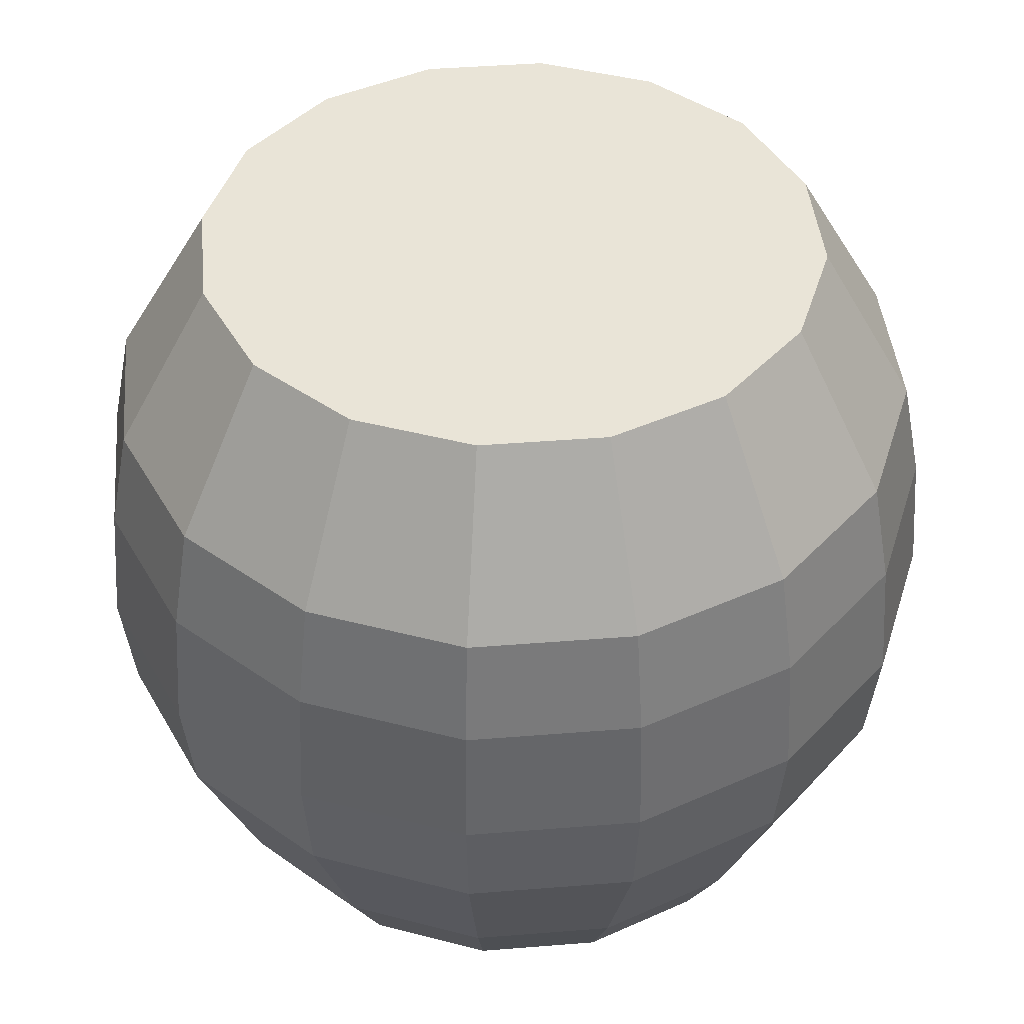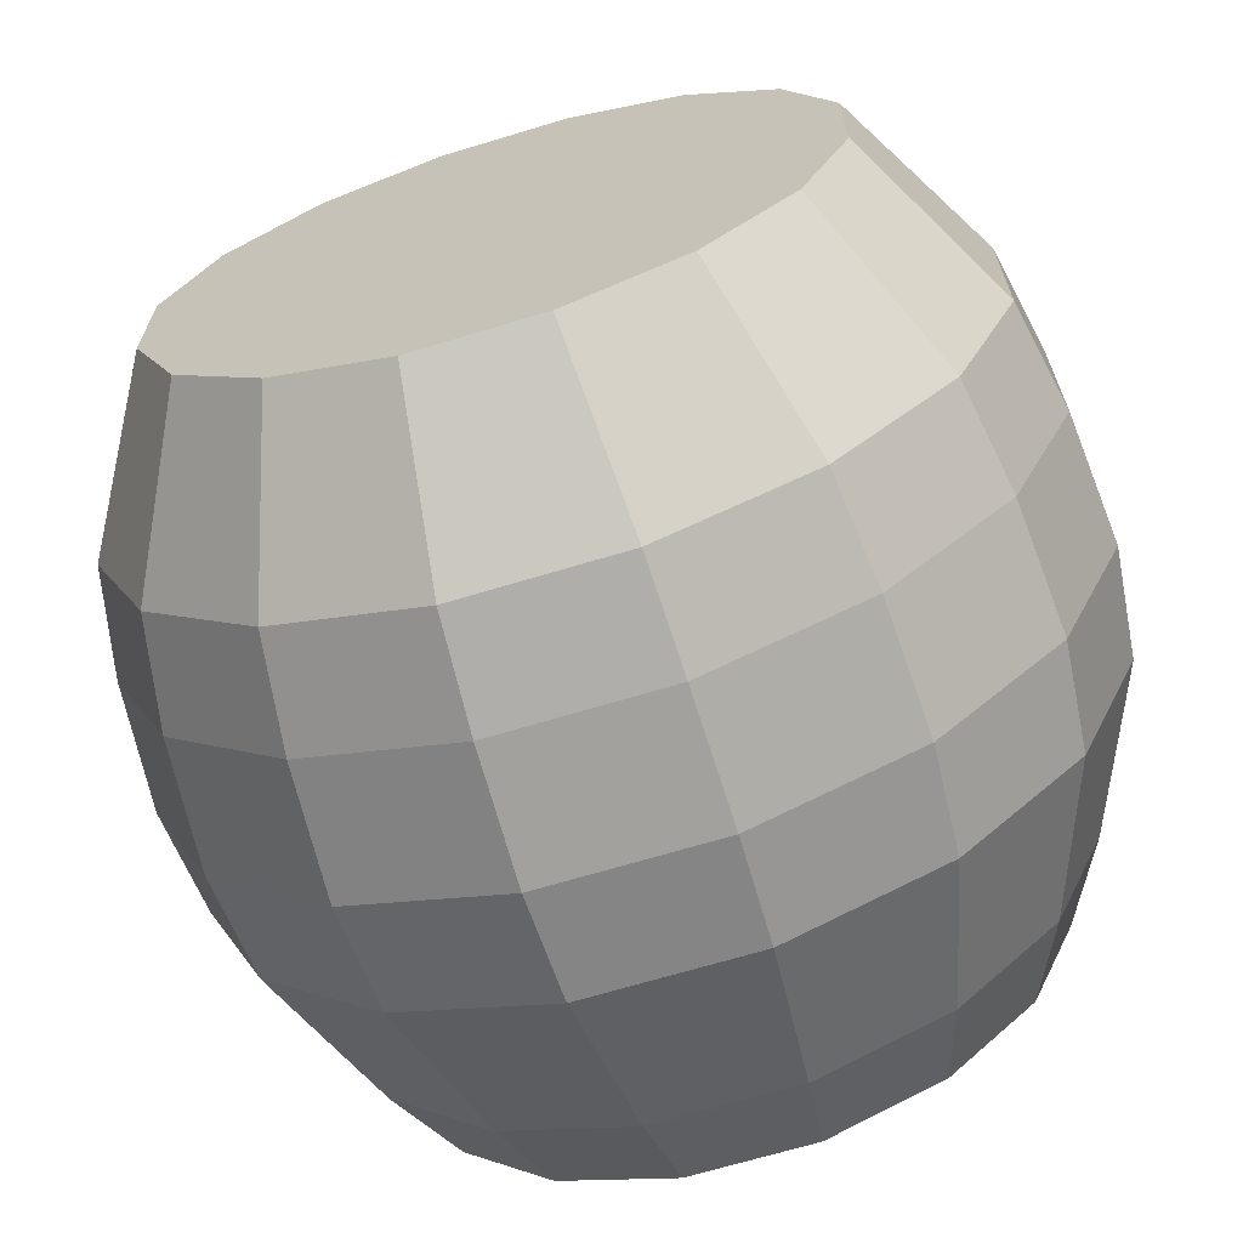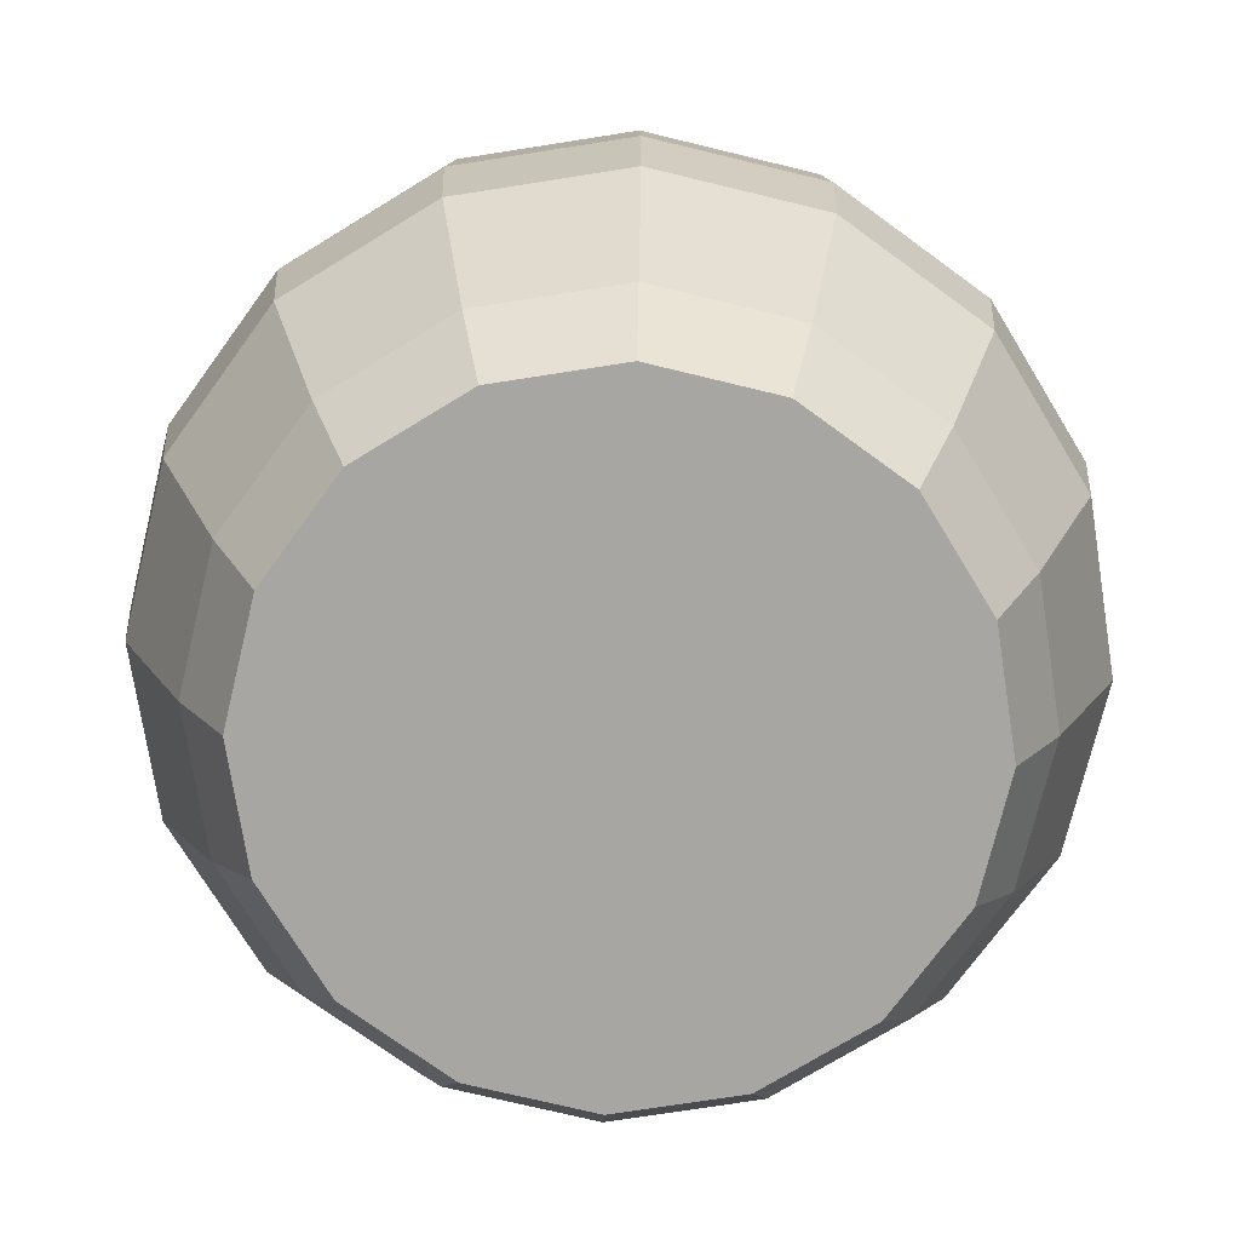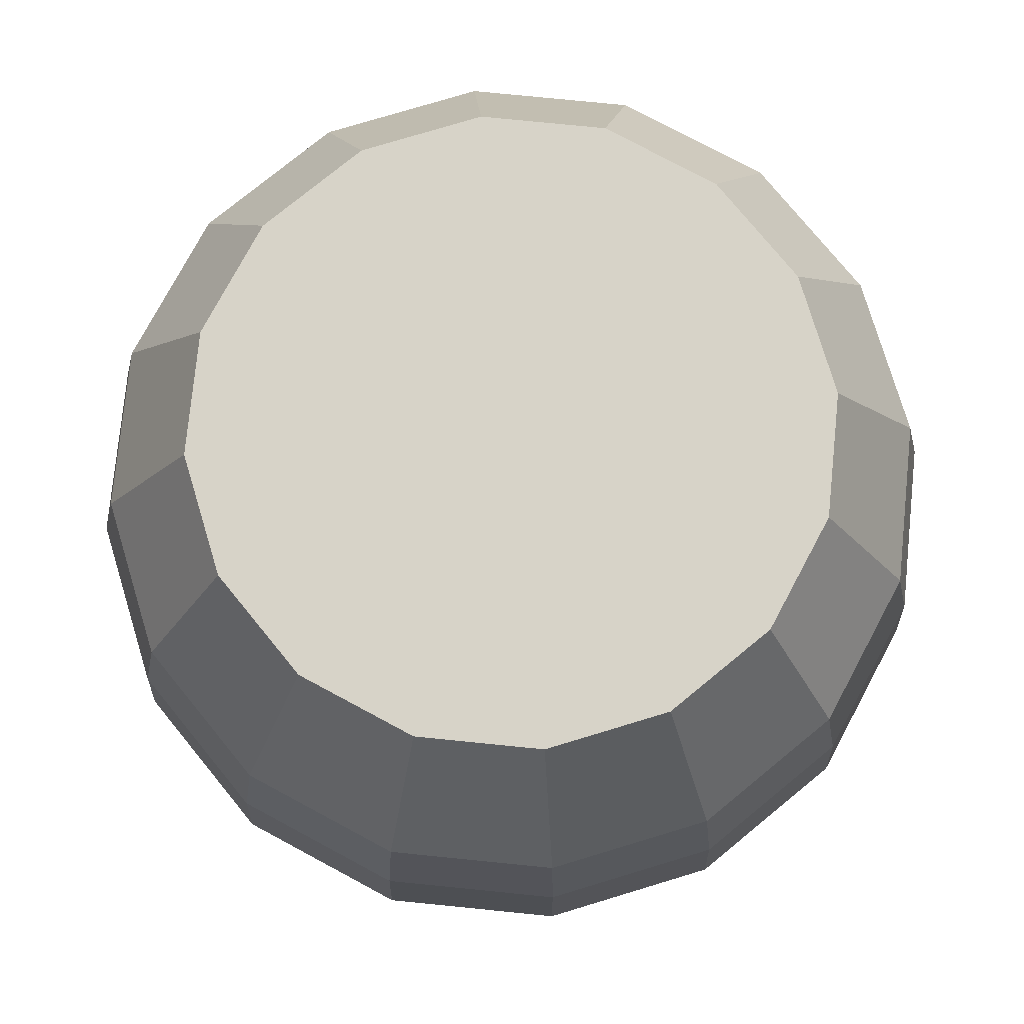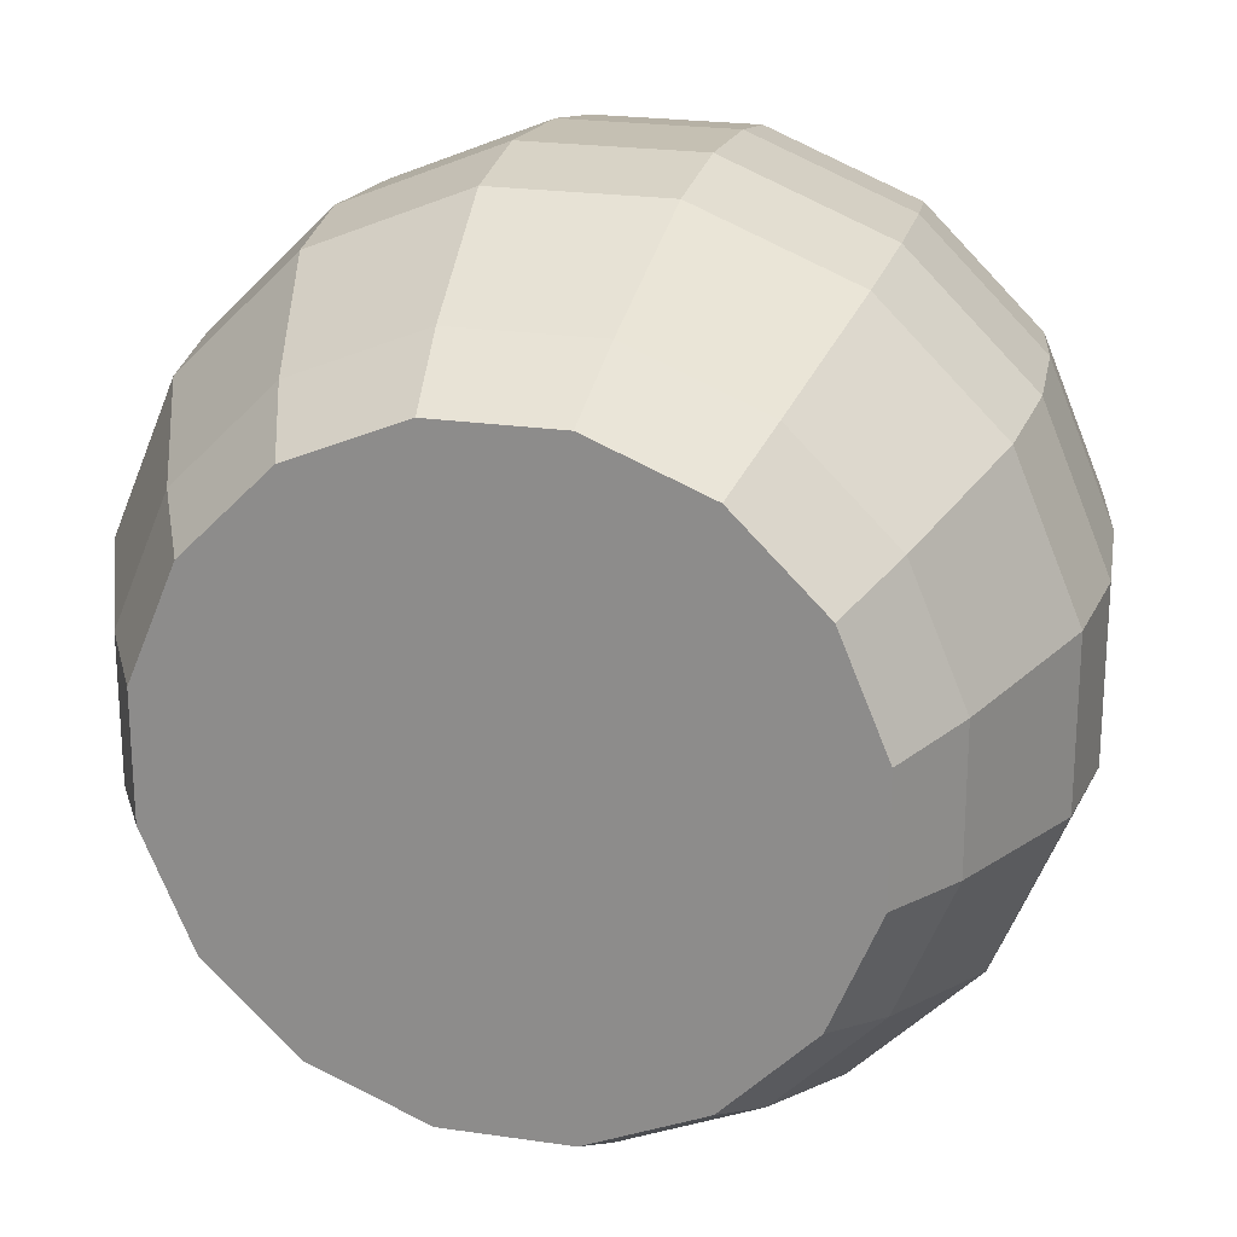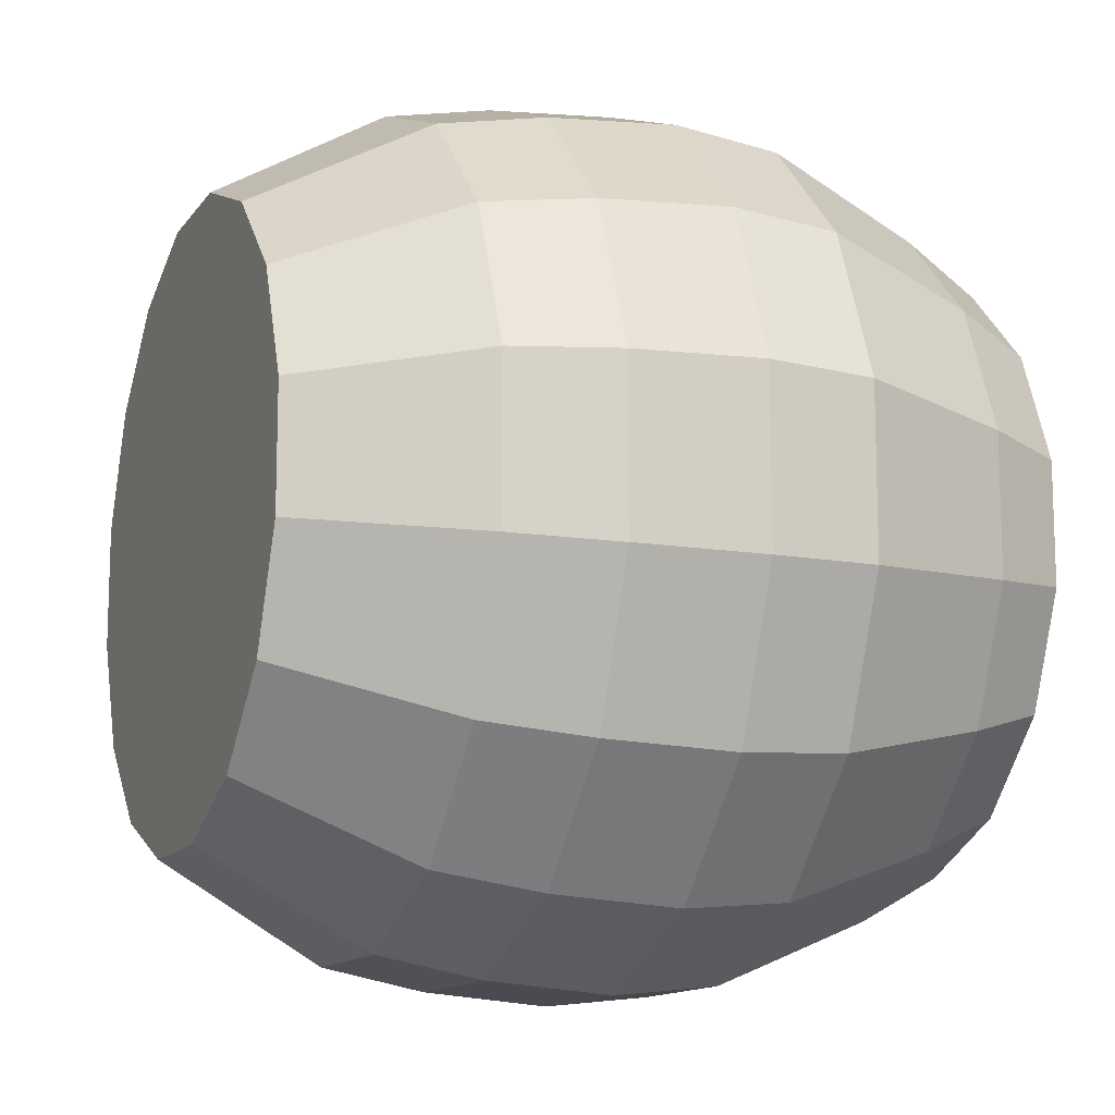
<metadata>
{"format":"obj","ext":"obj","renderer":"f3d","projection":"perspective","resolution":1024,"background":"white","views":[{"elev":43.3,"azim":-27.9,"up":"+Y"},{"elev":-67.6,"azim":-163.1,"up":"+Z"},{"elev":-74.0,"azim":76.4,"up":"+Y"},{"elev":77.1,"azim":-84.3,"up":"+Y"},{"elev":22.5,"azim":14.2,"up":"+Z"},{"elev":-12.7,"azim":-111.9,"up":"+Z"}]}
</metadata>
<code>
o Hamal_Habitation_1_Collider
v 0.4688 0.5745 -0.09324
v 0.4688 0.5745 0.09324
v 0.3974 0.5745 0.2655
v 0.2655 0.5745 0.3974
v 0.09324 0.5745 0.4688
v -0.09324 0.5745 0.4688
v -0.2655 0.5745 0.3974
v -0.3974 0.5745 0.2655
v -0.4688 0.5745 0.09324
v -0.4688 0.5745 -0.09324
v -0.3974 0.5745 -0.2655
v -0.2655 0.5745 -0.3974
v -0.09324 0.5745 -0.4688
v 0.09324 0.5745 -0.4688
v 0.2655 0.5745 -0.3974
v 0.3974 0.5745 -0.2655
v 0.6116 0.3213 -0.1217
v 0.6116 0.3213 0.1217
v 0.5185 0.3213 0.3465
v 0.3465 0.3213 0.5185
v 0.1217 0.3213 0.6116
v -0.1217 0.3213 0.6116
v -0.3465 0.3213 0.5185
v -0.5185 0.3213 0.3465
v -0.6116 0.3213 0.1217
v -0.6116 0.3213 -0.1217
v -0.5185 0.3213 -0.3465
v -0.3465 0.3213 -0.5185
v -0.1217 0.3213 -0.6116
v 0.1217 0.3213 -0.6116
v 0.3465 0.3213 -0.5185
v 0.5185 0.3213 -0.3465
v 0.6413 -0.1967 -0.1276
v 0.6413 -0.1967 0.1276
v 0.5436 -0.1967 0.3632
v 0.3632 -0.1967 0.5436
v 0.1276 -0.1967 0.6413
v -0.1276 -0.1967 0.6413
v -0.3632 -0.1967 0.5436
v -0.5436 -0.1967 0.3632
v -0.6413 -0.1967 0.1276
v -0.6413 -0.1967 -0.1276
v -0.5436 -0.1967 -0.3632
v -0.3632 -0.1967 -0.5436
v -0.1276 -0.1967 -0.6413
v 0.1276 -0.1967 -0.6413
v 0.3632 -0.1967 -0.5436
v 0.5436 -0.1967 -0.3632
v 0.5383 -0.4458 -0.1071
v 0.5383 -0.4458 0.1071
v 0.4564 -0.4458 0.3049
v 0.3049 -0.4458 0.4564
v 0.1071 -0.4458 0.5383
v -0.1071 -0.4458 0.5383
v -0.3049 -0.4458 0.4564
v -0.4564 -0.4458 0.3049
v -0.5383 -0.4458 0.1071
v -0.5383 -0.4458 -0.1071
v -0.4564 -0.4458 -0.3049
v -0.3049 -0.4458 -0.4564
v -0.1071 -0.4458 -0.5383
v 0.1071 -0.4458 -0.5383
v 0.3049 -0.4458 -0.4564
v 0.4564 -0.4458 -0.3049
v 0.4688 -0.5745 -0.09324
v 0.4688 -0.5745 0.09324
v 0.3974 -0.5745 0.2655
v 0.2655 -0.5745 0.3974
v 0.09324 -0.5745 0.4688
v -0.09324 -0.5745 0.4688
v -0.2655 -0.5745 0.3974
v -0.3974 -0.5745 0.2655
v -0.4688 -0.5745 0.09324
v -0.4688 -0.5745 -0.09324
v -0.3974 -0.5745 -0.2655
v -0.2655 -0.5745 -0.3974
v -0.09324 -0.5745 -0.4688
v 0.09324 -0.5745 -0.4688
v 0.2655 -0.5745 -0.3974
v 0.3974 -0.5745 -0.2655
v 0.659 -0.03308 -0.1311
v 0.6429 0.1611 -0.1279
v 0.6429 0.1611 0.1279
v 0.659 -0.03308 0.1311
v 0.545 0.1611 0.3642
v 0.5586 -0.03308 0.3733
v 0.3642 0.1611 0.545
v 0.3733 -0.03308 0.5586
v 0.1279 0.1611 0.6429
v 0.1311 -0.03308 0.659
v -0.1279 0.1611 0.6429
v -0.1311 -0.03308 0.659
v -0.3642 0.1611 0.545
v -0.3733 -0.03308 0.5586
v -0.545 0.1611 0.3642
v -0.5586 -0.03308 0.3733
v -0.6429 0.1611 0.1279
v -0.659 -0.03308 0.1311
v -0.6429 0.1611 -0.1279
v -0.659 -0.03308 -0.1311
v -0.545 0.1611 -0.3642
v -0.5586 -0.03308 -0.3733
v -0.3642 0.1611 -0.545
v -0.3733 -0.03308 -0.5586
v -0.1279 0.1611 -0.6429
v -0.1311 -0.03308 -0.659
v 0.1279 0.1611 -0.6429
v 0.1311 -0.03308 -0.659
v 0.3642 0.1611 -0.545
v 0.3733 -0.03308 -0.5586
v 0.545 0.1611 -0.3642
v 0.5586 -0.03308 -0.3733
g Hamal_Habitation_1_Collider_default
f 2 18 17 1
f 4 20 19 3
f 7 23 22 6
f 9 25 24 8
f 11 27 26 10
f 14 30 29 13
f 19 85 83 18
f 21 89 87 20
f 24 95 93 23
f 26 99 97 25
f 29 105 103 28
f 32 111 109 31
f 34 50 49 33
f 34 84 86 35
f 37 53 52 36
f 39 55 54 38
f 39 94 96 40
f 42 58 57 41
f 43 102 104 44
f 45 61 60 44
f 46 108 110 47
f 48 64 63 47
f 48 112 81 33
f 49 65 80 64
f 52 68 67 51
f 54 70 69 53
f 57 73 72 56
f 59 75 74 58
f 62 78 77 61
f 82 83 84 81
f 85 87 88 86
f 89 91 92 90
f 95 97 98 96
f 99 101 102 100
f 105 107 108 106
f 3 19 18 2
f 6 22 21 5
f 8 24 23 7
f 10 26 25 9
f 12 28 27 11
f 16 32 31 15
f 17 82 111 32
f 20 87 85 19
f 25 97 95 24
f 27 101 99 26
f 31 109 107 30
f 33 49 64 48
f 33 81 84 34
f 36 52 51 35
f 37 90 92 38
f 41 57 56 40
f 42 100 102 43
f 44 60 59 43
f 44 104 106 45
f 47 63 62 46
f 47 110 112 48
f 51 67 66 50
f 53 69 68 52
f 55 71 70 54
f 58 74 73 57
f 61 77 76 60
f 64 80 79 63
f 83 85 86 84
f 87 89 90 88
f 91 93 94 92
f 97 99 100 98
f 101 103 104 102
f 1 16 15 14 13 12 11 10 9 8 7 6 5 4 3 2
f 18 83 82 17
f 22 91 89 21
f 28 103 101 27
f 30 107 105 29
f 35 51 50 34
f 36 88 90 37
f 38 54 53 37
f 38 92 94 39
f 40 96 98 41
f 43 59 58 42
f 45 106 108 46
f 50 66 65 49
f 56 72 71 55
f 60 76 75 59
f 63 79 78 62
f 81 112 111 82
f 93 95 96 94
f 103 105 106 104
f 107 109 110 108
f 1 17 32 16
f 5 21 20 4
f 13 29 28 12
f 15 31 30 14
f 23 93 91 22
f 35 86 88 36
f 40 56 55 39
f 41 98 100 42
f 46 62 61 45
f 66 67 68 69 70 71 72 73 74 75 76 77 78 79 80 65
f 112 110 109 111

</code>
